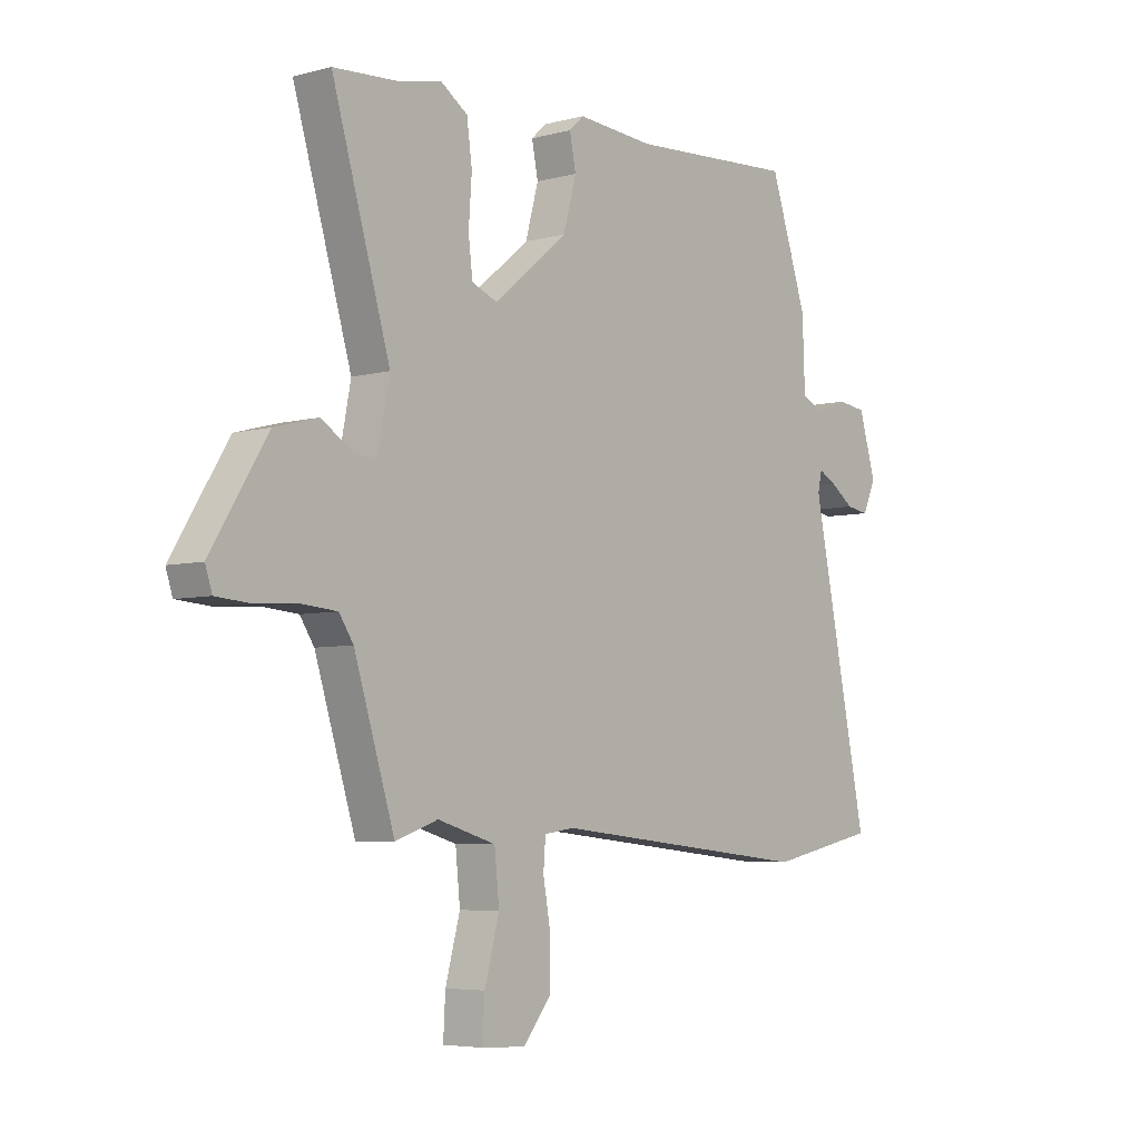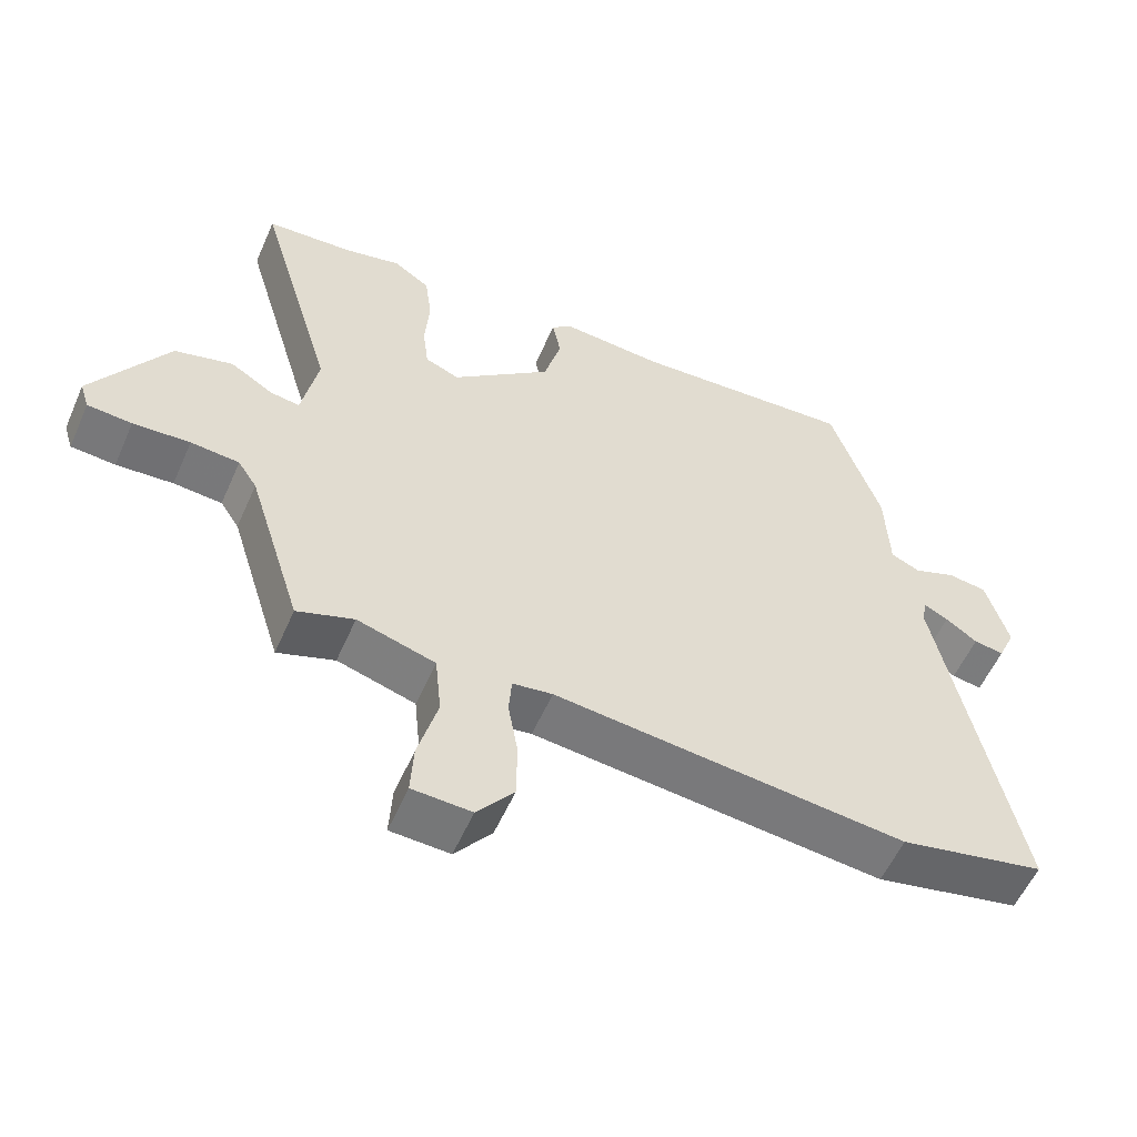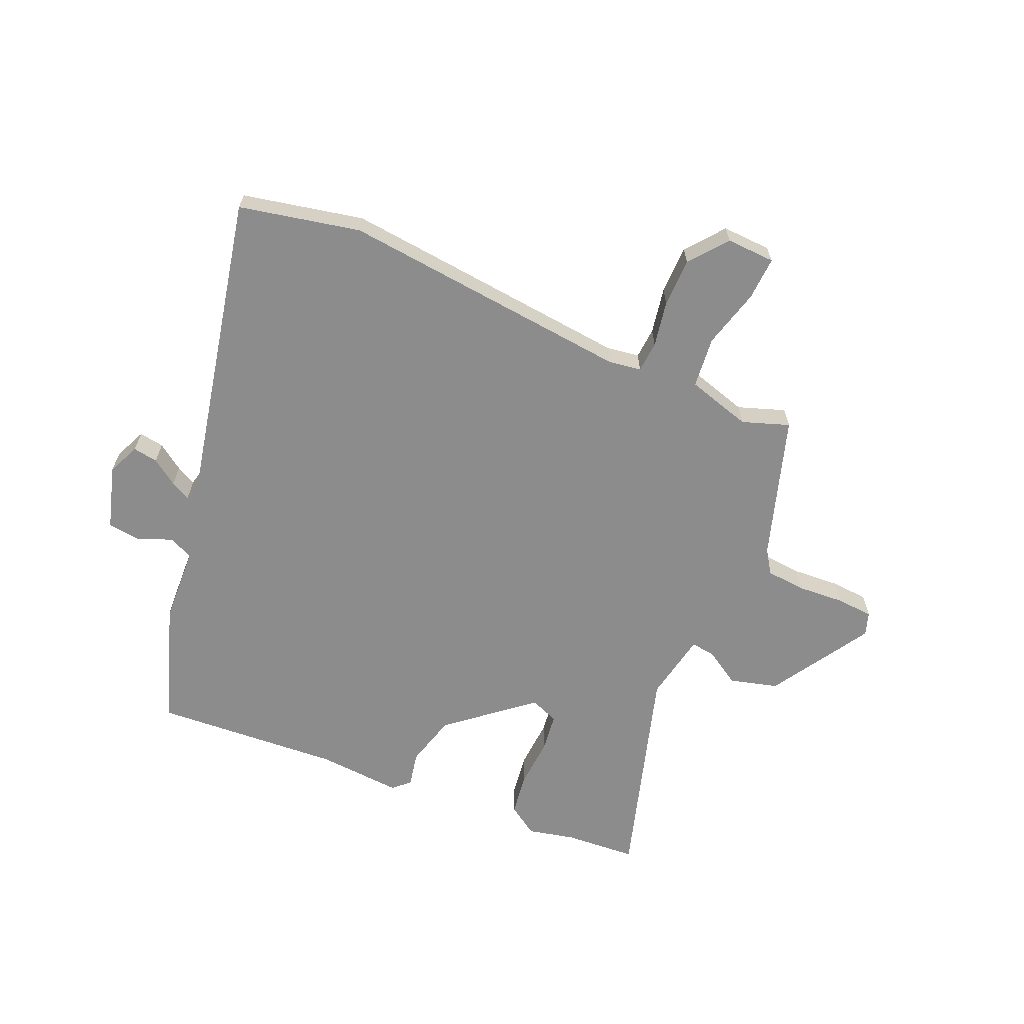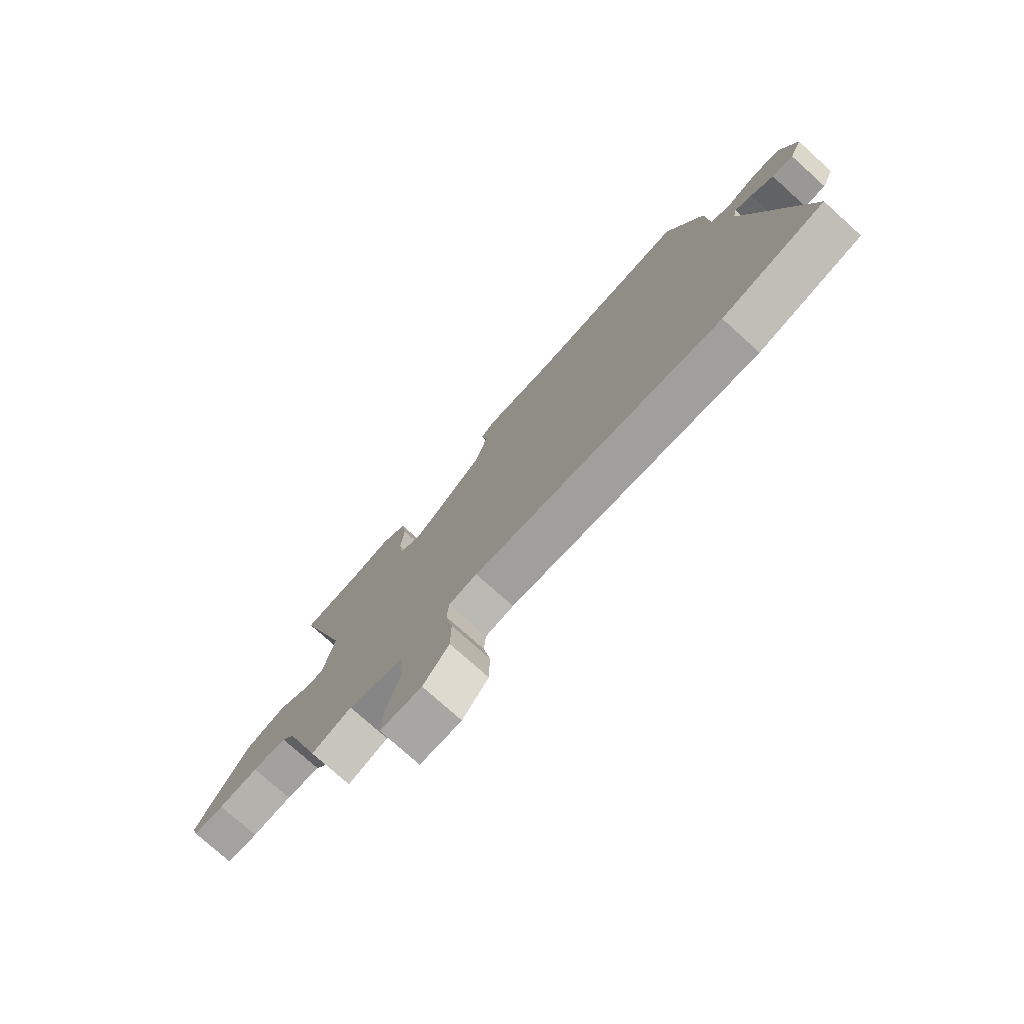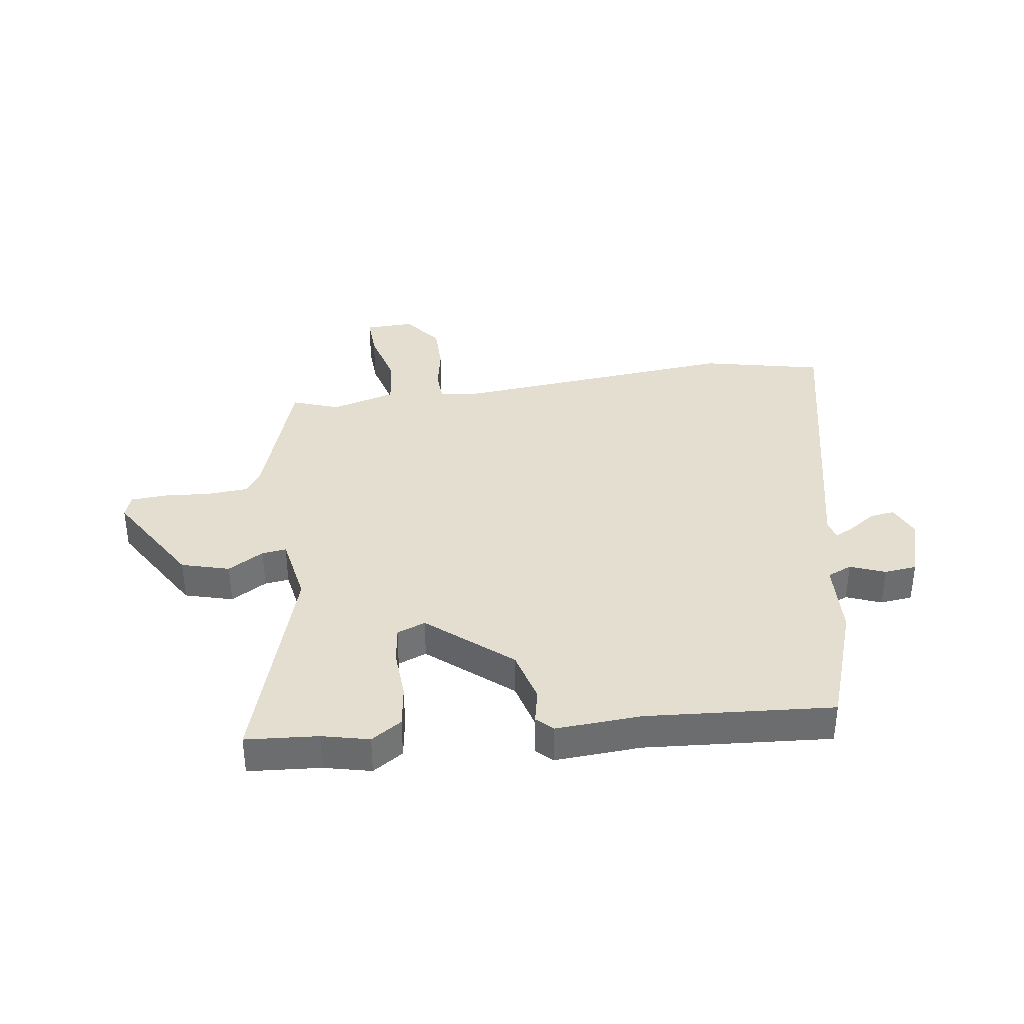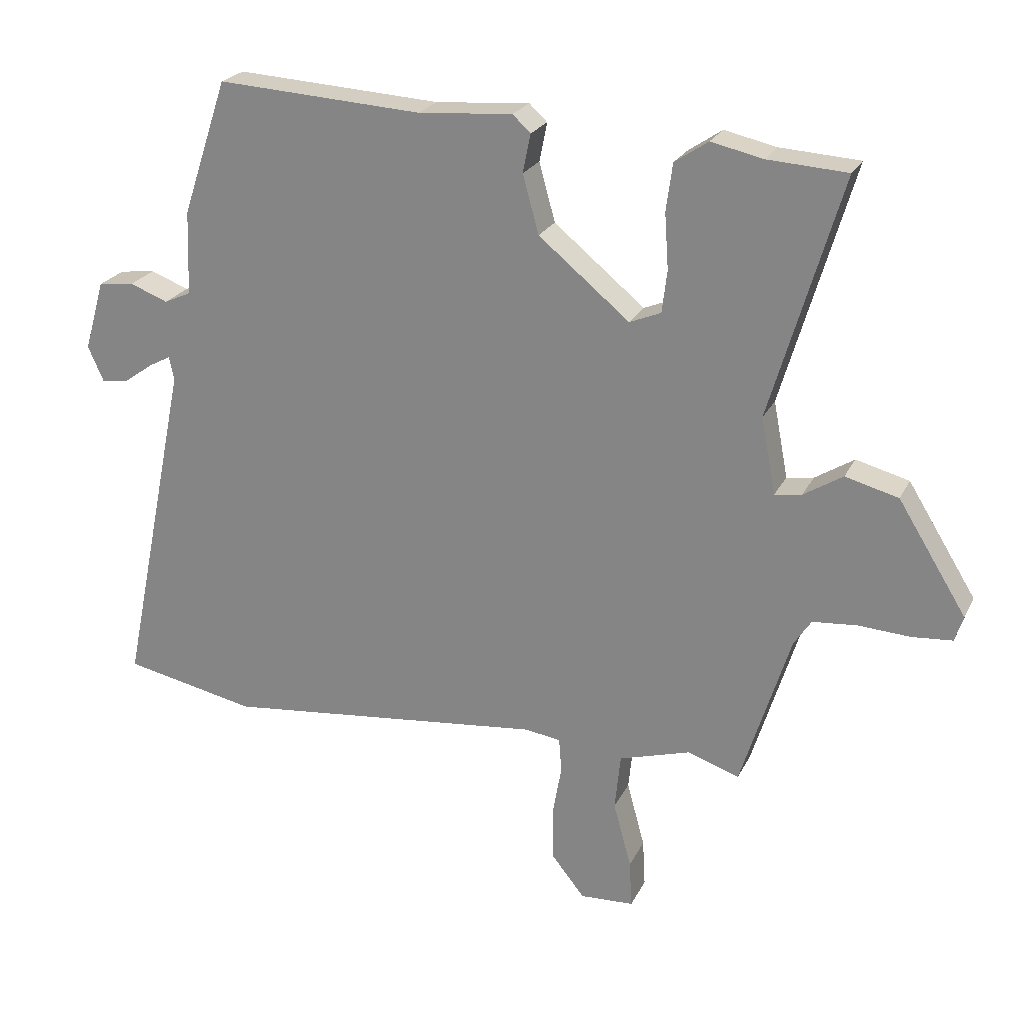
<metadata>
{"format":"obj","ext":"obj","renderer":"f3d","projection":"perspective","resolution":1024,"background":"white","views":[{"elev":-5.3,"azim":-50.2,"up":"+Z"},{"elev":-56.2,"azim":-23.6,"up":"+Z"},{"elev":-64.3,"azim":156.9,"up":"+Y"},{"elev":-76.5,"azim":48.0,"up":"+Z"},{"elev":36.4,"azim":-7.4,"up":"+Y"},{"elev":23.3,"azim":-159.2,"up":"+Z"}]}
</metadata>
<code>
v -0.581 0.07 0.495
v -0.457 0.07 0.503
v -0.376 0.07 0.521
v -0.324 0.07 0.486
v -0.314 0.07 0.412
v -0.32 0.07 0.326
v -0.312 0.07 0.26
v -0.263 0.07 0.24
v -0.121 0.07 0.357
v -0.096 0.07 0.448
v -0.108 0.07 0.508
v -0.08 0.07 0.534
v 0.067 0.07 0.523
v 0.388 0.07 0.543
v 0.459 0.07 0.332
v 0.464 0.07 0.2
v 0.506 0.07 0.181
v 0.566 0.07 0.204
v 0.622 0.07 0.197
v 0.654 0.07 0.087
v 0.629 0.07 0.031
v 0.586 0.07 0.038
v 0.541 0.07 0.07
v 0.507 0.07 0.088
v 0.499 0.07 0.052
v 0.608 0.07 -0.478
v 0.4 0.07 -0.521
v -0.103 0.07 -0.468
v -0.16 0.07 -0.476
v -0.164 0.07 -0.53
v -0.15 0.07 -0.609
v -0.151 0.07 -0.693
v -0.203 0.07 -0.758
v -0.287 0.07 -0.754
v -0.283 0.07 -0.68
v -0.255 0.07 -0.577
v -0.264 0.07 -0.489
v -0.375 0.07 -0.456
v -0.456 0.07 -0.484
v -0.533 0.07 -0.238
v -0.56 0.07 -0.197
v -0.629 0.07 -0.191
v -0.71 0.07 -0.196
v -0.773 0.07 -0.191
v -0.786 0.07 -0.151
v -0.679 0.07 0.022
v -0.596 0.07 0.044
v -0.535 0.07 0.006
v -0.493 0.07 0
v -0.47 0.07 0.119
v -0.581 0 0.495
v -0.457 0 0.503
v -0.376 0 0.521
v -0.324 0 0.486
v -0.314 0 0.412
v -0.32 0 0.326
v -0.312 0 0.26
v -0.263 0 0.24
v -0.121 0 0.357
v -0.096 0 0.448
v -0.108 0 0.508
v -0.08 0 0.534
v 0.067 0 0.523
v 0.388 0 0.543
v 0.459 0 0.332
v 0.464 0 0.2
v 0.506 0 0.181
v 0.566 0 0.204
v 0.622 0 0.197
v 0.654 0 0.087
v 0.629 0 0.031
v 0.586 0 0.038
v 0.541 0 0.07
v 0.507 0 0.088
v 0.499 0 0.052
v 0.608 0 -0.478
v 0.4 0 -0.521
v -0.103 0 -0.468
v -0.16 0 -0.476
v -0.164 0 -0.53
v -0.15 0 -0.609
v -0.151 0 -0.693
v -0.203 0 -0.758
v -0.287 0 -0.754
v -0.283 0 -0.68
v -0.255 0 -0.577
v -0.264 0 -0.489
v -0.375 0 -0.456
v -0.456 0 -0.484
v -0.533 0 -0.238
v -0.56 0 -0.197
v -0.629 0 -0.191
v -0.71 0 -0.196
v -0.773 0 -0.191
v -0.786 0 -0.151
v -0.679 0 0.022
v -0.596 0 0.044
v -0.535 0 0.006
v -0.493 0 0
v -0.47 0 0.119
f 46 47 48
f 45 46 48
f 44 45 48
f 43 44 48
f 42 43 48
f 41 42 48 49
f 40 41 49
f 40 49 50
f 39 40 50
f 38 39 50
f 34 35 36
f 33 34 36
f 32 33 36
f 31 32 36
f 30 31 36
f 29 30 36 37
f 37 38 50
f 29 37 50
f 28 29 50
f 27 28 50
f 26 27 50
f 25 26 50
f 21 22 23
f 20 21 23
f 19 20 23
f 18 19 23
f 17 18 23
f 16 17 23 24
f 13 14 15 16
f 16 24 25
f 13 16 25
f 12 13 25
f 11 12 25
f 10 11 25
f 4 5 6
f 3 4 6
f 2 3 6
f 2 6 7
f 1 2 7
f 50 1 7
f 9 10 25
f 8 9 25
f 8 25 50
f 7 8 50
f 98 97 96
f 98 96 95
f 98 95 94
f 98 94 93
f 98 93 92
f 99 98 92 91
f 99 91 90
f 100 99 90
f 100 90 89
f 100 89 88
f 86 85 84
f 86 84 83
f 86 83 82
f 86 82 81
f 86 81 80
f 87 86 80 79
f 100 88 87
f 100 87 79
f 100 79 78
f 100 78 77
f 100 77 76
f 100 76 75
f 73 72 71
f 73 71 70
f 73 70 69
f 73 69 68
f 73 68 67
f 74 73 67 66
f 66 65 64 63
f 75 74 66
f 75 66 63
f 75 63 62
f 75 62 61
f 75 61 60
f 56 55 54
f 56 54 53
f 56 53 52
f 57 56 52
f 57 52 51
f 57 51 100
f 75 60 59
f 75 59 58
f 100 75 58
f 100 58 57
f 1 51 52 2
f 2 52 53 3
f 3 53 54 4
f 4 54 55 5
f 5 55 56 6
f 6 56 57 7
f 7 57 58 8
f 8 58 59 9
f 9 59 60 10
f 10 60 61 11
f 11 61 62 12
f 12 62 63 13
f 13 63 64 14
f 14 64 65 15
f 15 65 66 16
f 16 66 67 17
f 17 67 68 18
f 18 68 69 19
f 19 69 70 20
f 20 70 71 21
f 21 71 72 22
f 22 72 73 23
f 23 73 74 24
f 24 74 75 25
f 25 75 76 26
f 26 76 77 27
f 27 77 78 28
f 28 78 79 29
f 29 79 80 30
f 30 80 81 31
f 31 81 82 32
f 32 82 83 33
f 33 83 84 34
f 34 84 85 35
f 35 85 86 36
f 36 86 87 37
f 37 87 88 38
f 38 88 89 39
f 39 89 90 40
f 40 90 91 41
f 41 91 92 42
f 42 92 93 43
f 43 93 94 44
f 44 94 95 45
f 45 95 96 46
f 46 96 97 47
f 47 97 98 48
f 48 98 99 49
f 49 99 100 50
f 50 100 51 1

</code>
